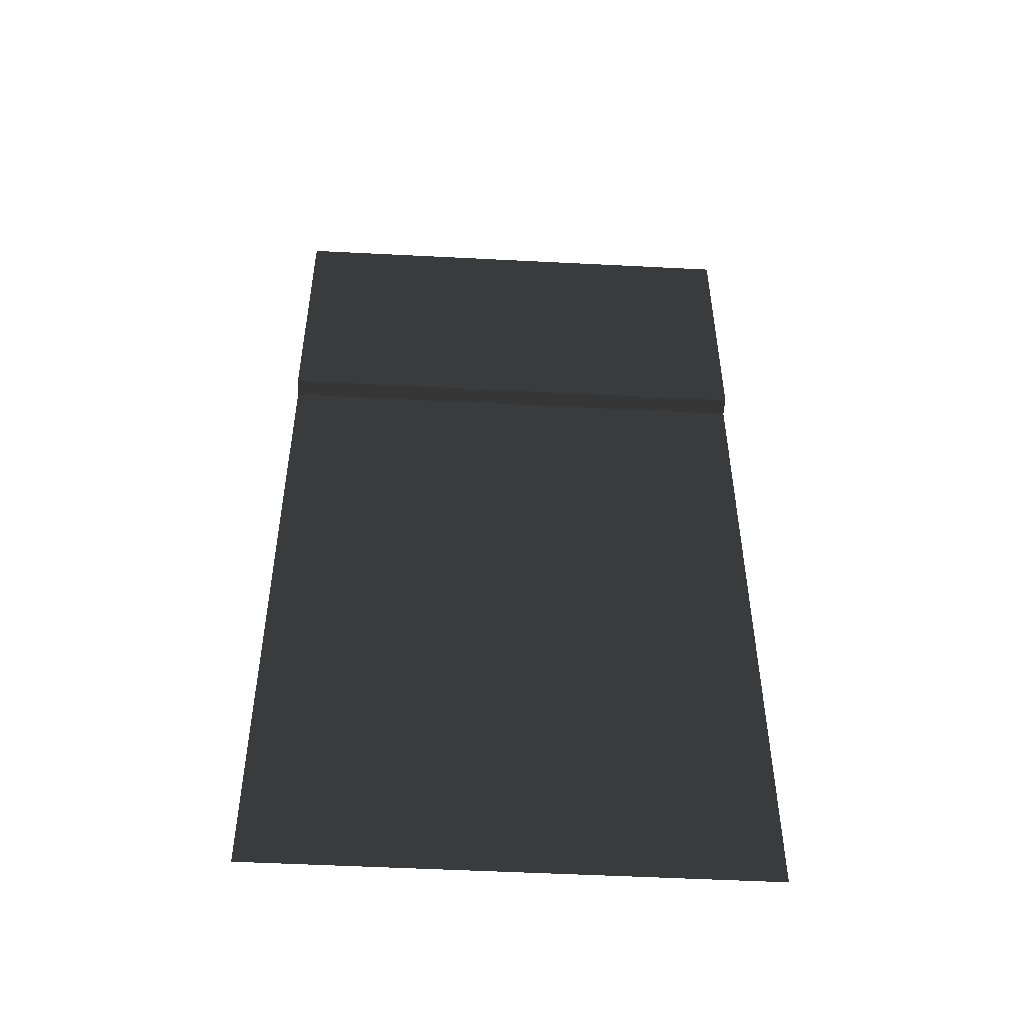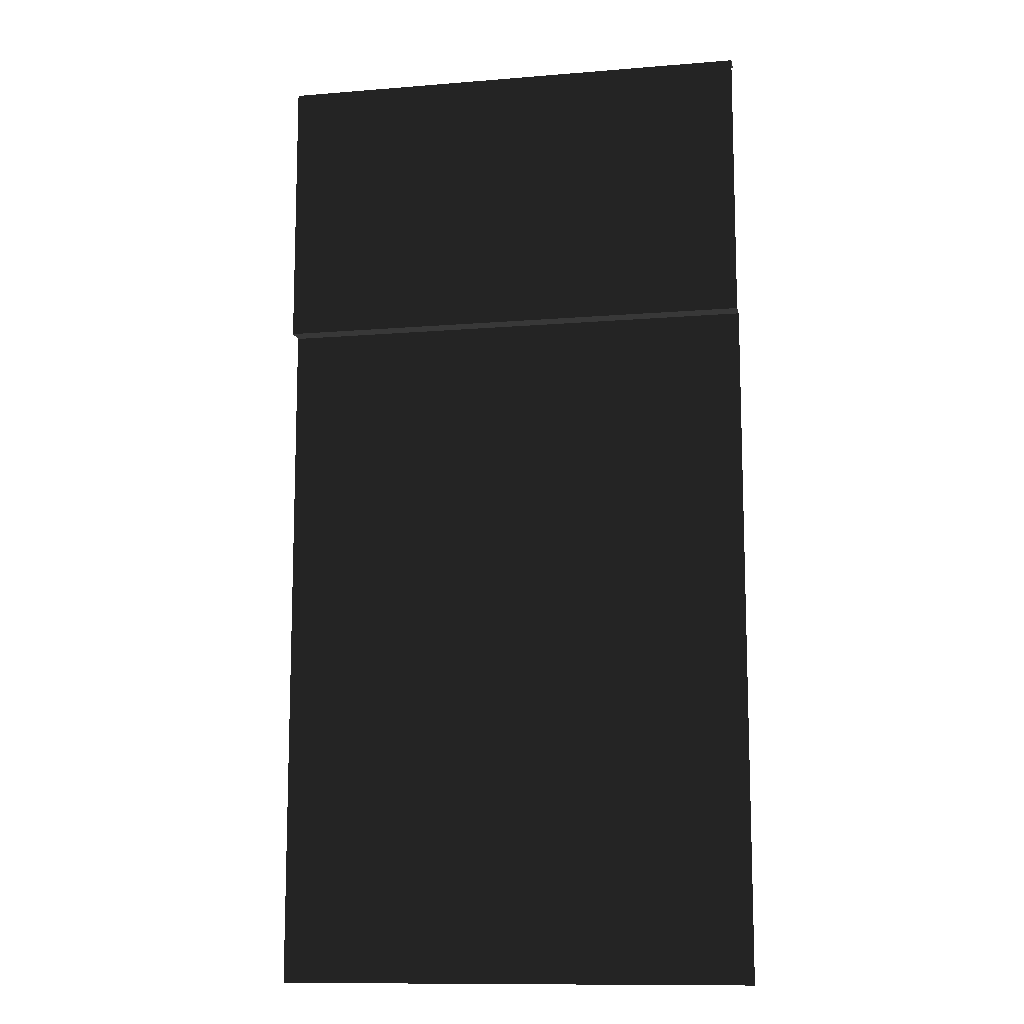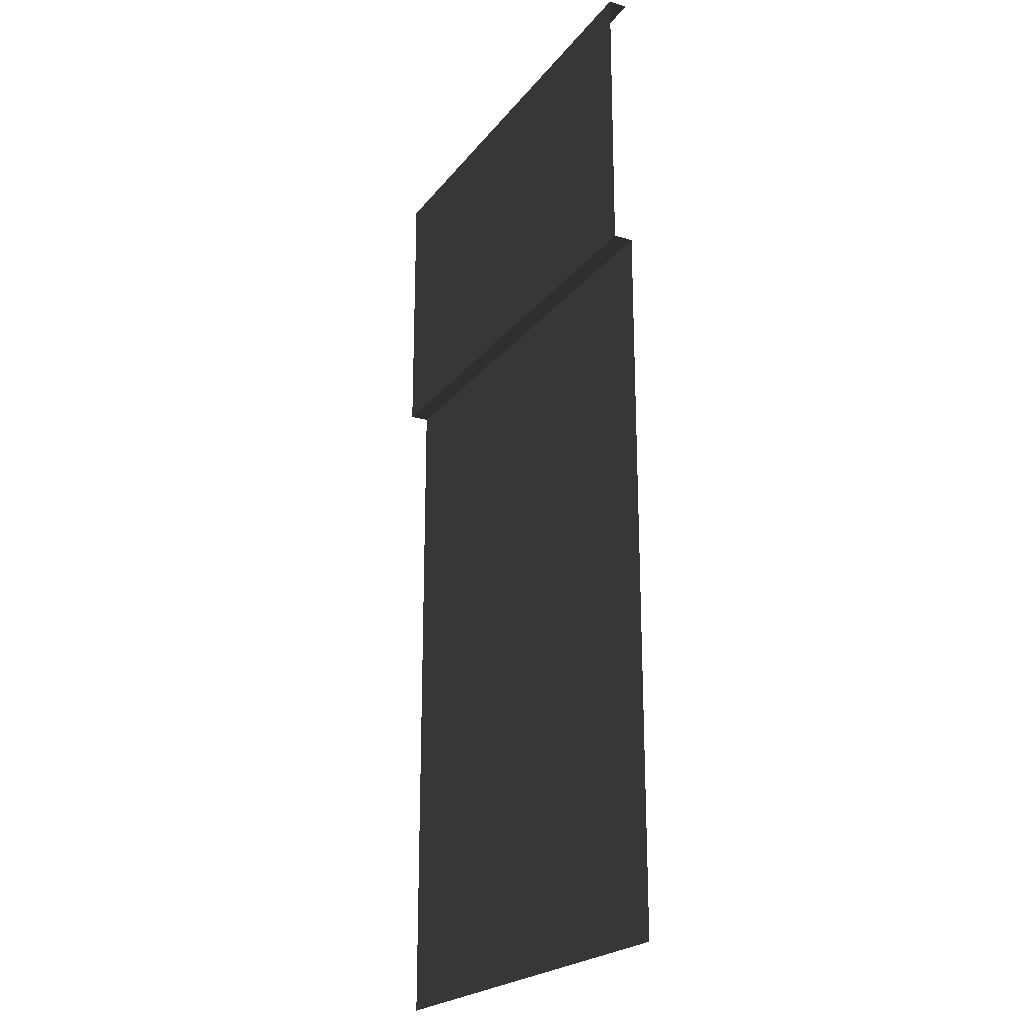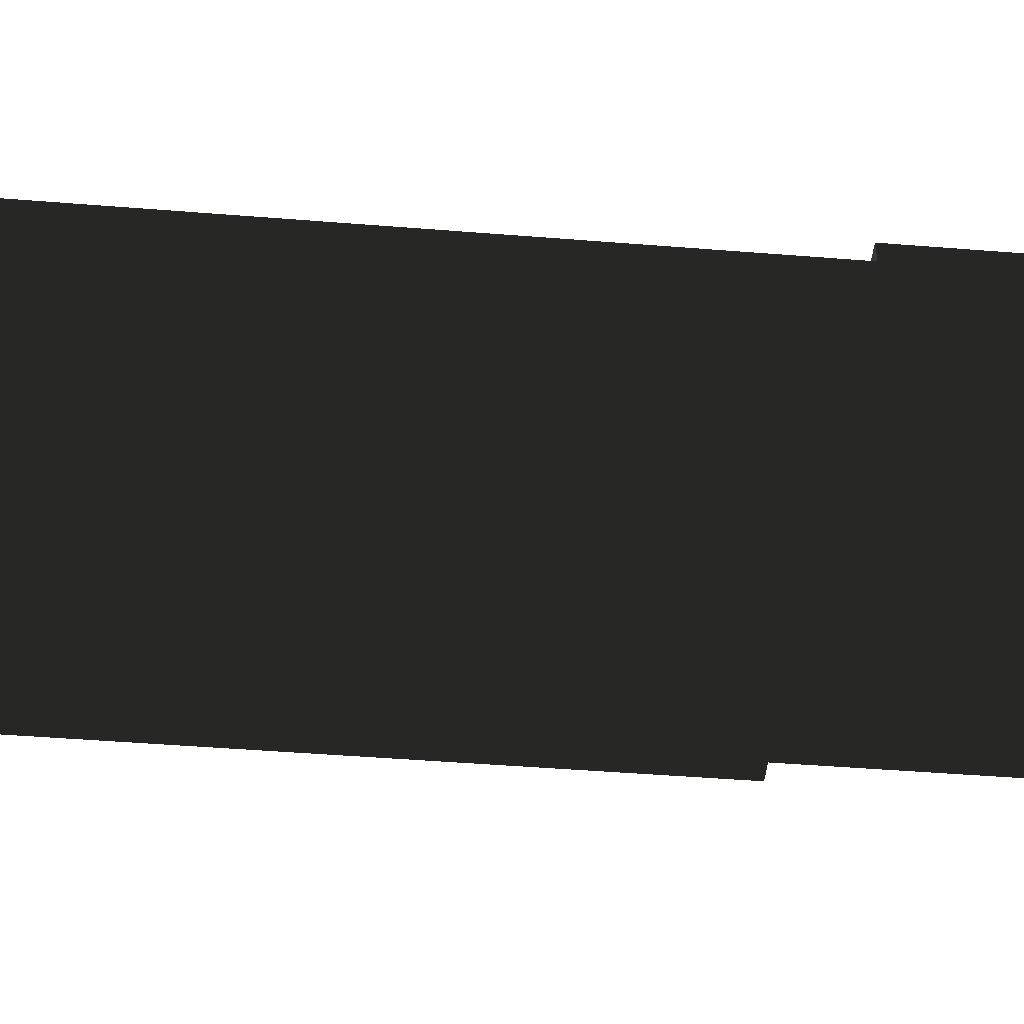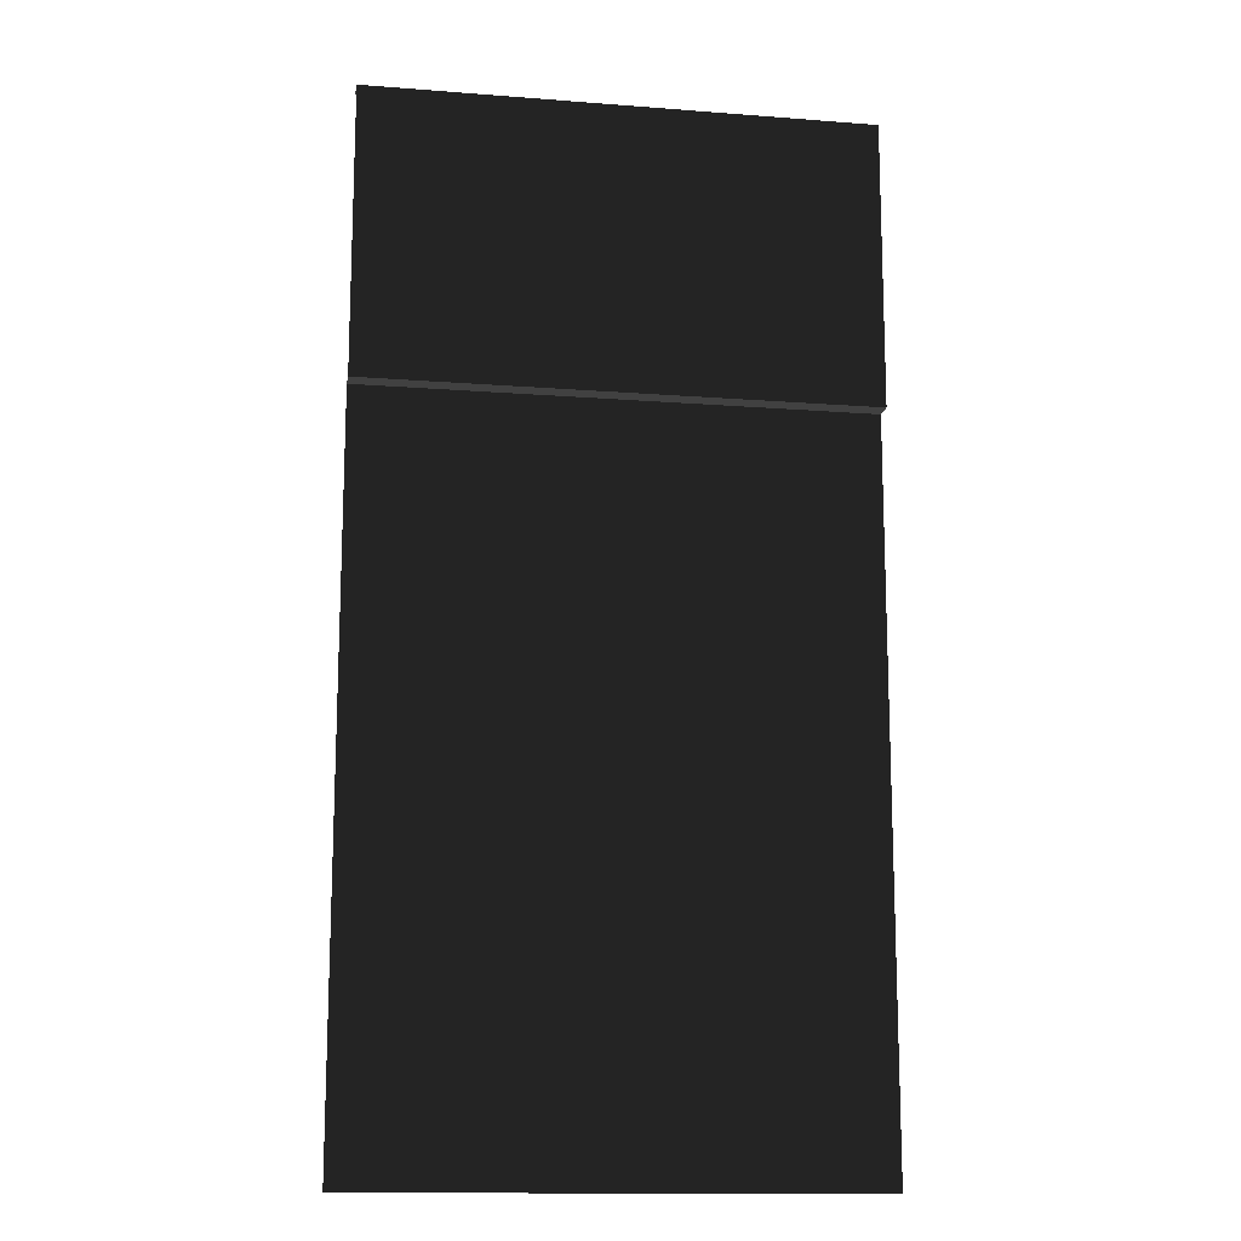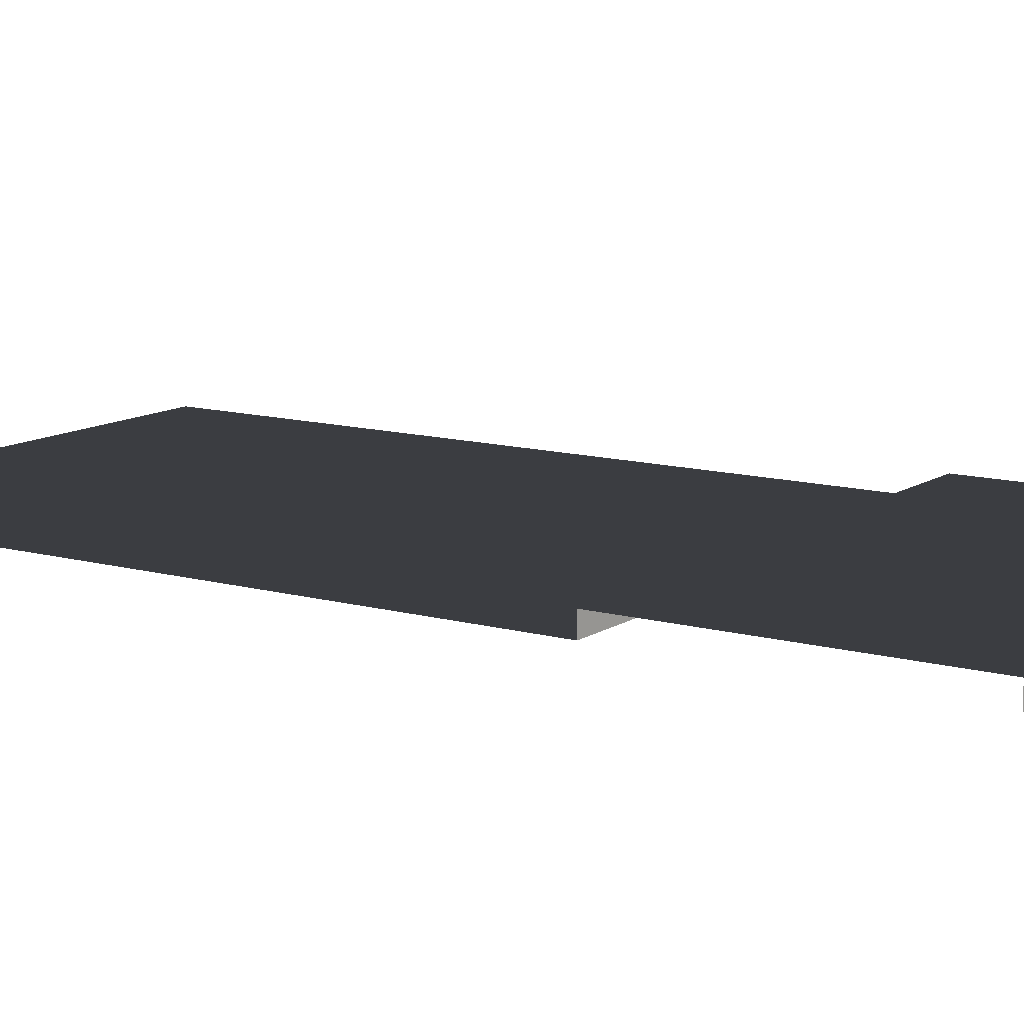
<metadata>
{"format":"obj","ext":"obj","renderer":"f3d","projection":"perspective","resolution":1024,"background":"white","views":[{"elev":-51.0,"azim":176.8,"up":"+Z"},{"elev":-11.7,"azim":-168.8,"up":"+Z"},{"elev":-21.8,"azim":-117.1,"up":"+Z"},{"elev":-46.9,"azim":-95.2,"up":"+Y"},{"elev":-14.3,"azim":170.3,"up":"+Z"},{"elev":11.8,"azim":-56.3,"up":"+Y"}]}
</metadata>
<code>
v 2.5 -0.1948 -3.165
v 3.518 -0.1948 -9.555
v 1.482 -0.1948 -9.555
v 2.5 0 -1.272e-06
v 2.5 -0.1948 -1.272e-06
v 5 -0.1948 -1.272e-06
v 5 0 -1.272e-06
v -6.358e-07 0 -1.272e-06
v -6.358e-07 -0.1948 -1.272e-06
v 2.5 -0.1948 -1.272e-06
v 2.5 0 -1.272e-06
v 3.518 -0.1948 -10
v 3.518 -0.1948 -9.555
v 5 -0.1948 -10
v 5 -0.1948 -3.165
v 2.5 -0.1948 -3.165
v 2.5 -0.1948 -2.869
v 5 -0.1948 -2.869
v 5 -0.1948 -3.165
v 2.5 -0.1948 -3.165
v 2.5 -0.1948 -2.869
v 2.5 0 -2.869
v 5 0 -2.869
v 5 -0.1948 -2.869
v 5 0 -2.869
v 2.5 0 -2.869
v 2.5 0 -1.272e-06
v 5 0 -1.272e-06
v 2.5 -0.1948 -2.869
v 2.5 -0.1948 -3.165
v -6.358e-07 -0.1948 -3.165
v -6.358e-07 -0.1948 -2.869
v 2.5 0 -2.869
v -6.358e-07 0 -2.869
v -6.358e-07 0 -1.272e-06
v 2.5 0 -1.272e-06
v -6.358e-07 -0.1948 -2.869
v -6.358e-07 0 -2.869
v 2.5 0 -2.869
v 2.5 -0.1948 -2.869
v 1.482 -0.1948 -10
v 1.482 -0.1948 -9.555
v 3.518 -0.1948 -9.555
v 3.518 -0.1948 -10
v 1.482 -0.1948 -9.555
v 1.482 -0.1948 -10
v -6.358e-07 -0.1948 -10
v -6.358e-07 -0.1948 -3.165
v 2.5 -0.1948 -3.165
g road_straight_mesh_3157_14
f 1 3 2
f 4 6 5
f 4 7 6
f 8 10 9
f 8 11 10
f 12 14 13
f 13 14 15
f 13 15 16
f 17 19 18
f 17 20 19
f 21 23 22
f 21 24 23
f 25 27 26
f 25 28 27
f 29 31 30
f 29 32 31
f 33 35 34
f 33 36 35
f 37 39 38
f 37 40 39
f 41 43 42
f 41 44 43
f 45 47 46
f 48 45 49
f 48 47 45

</code>
